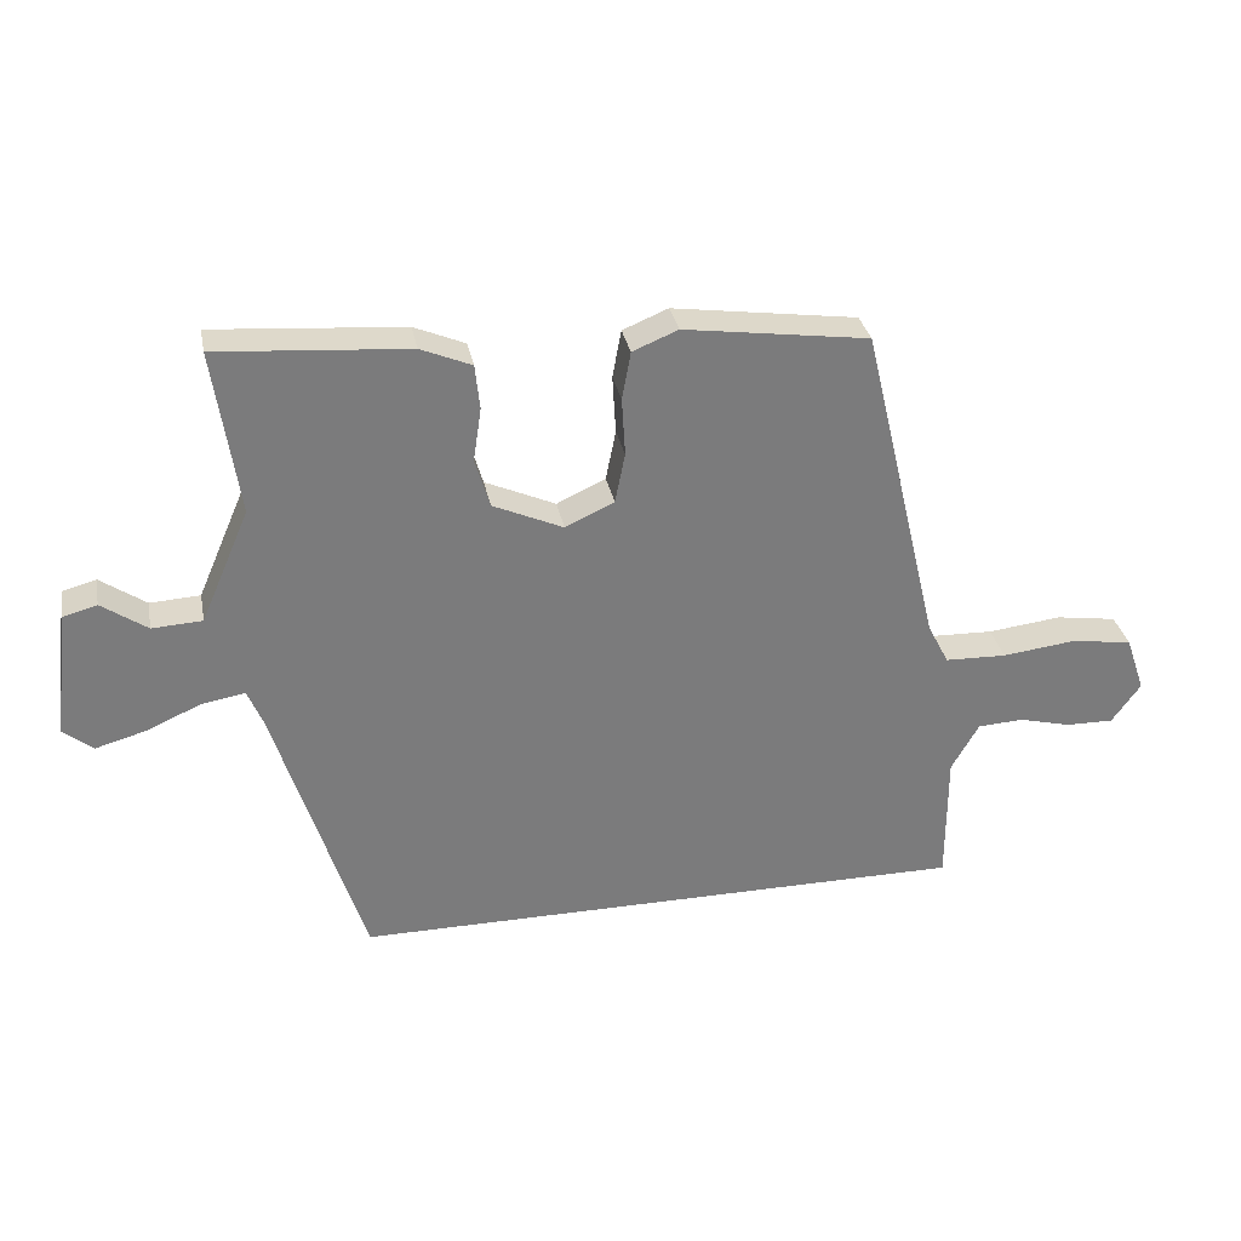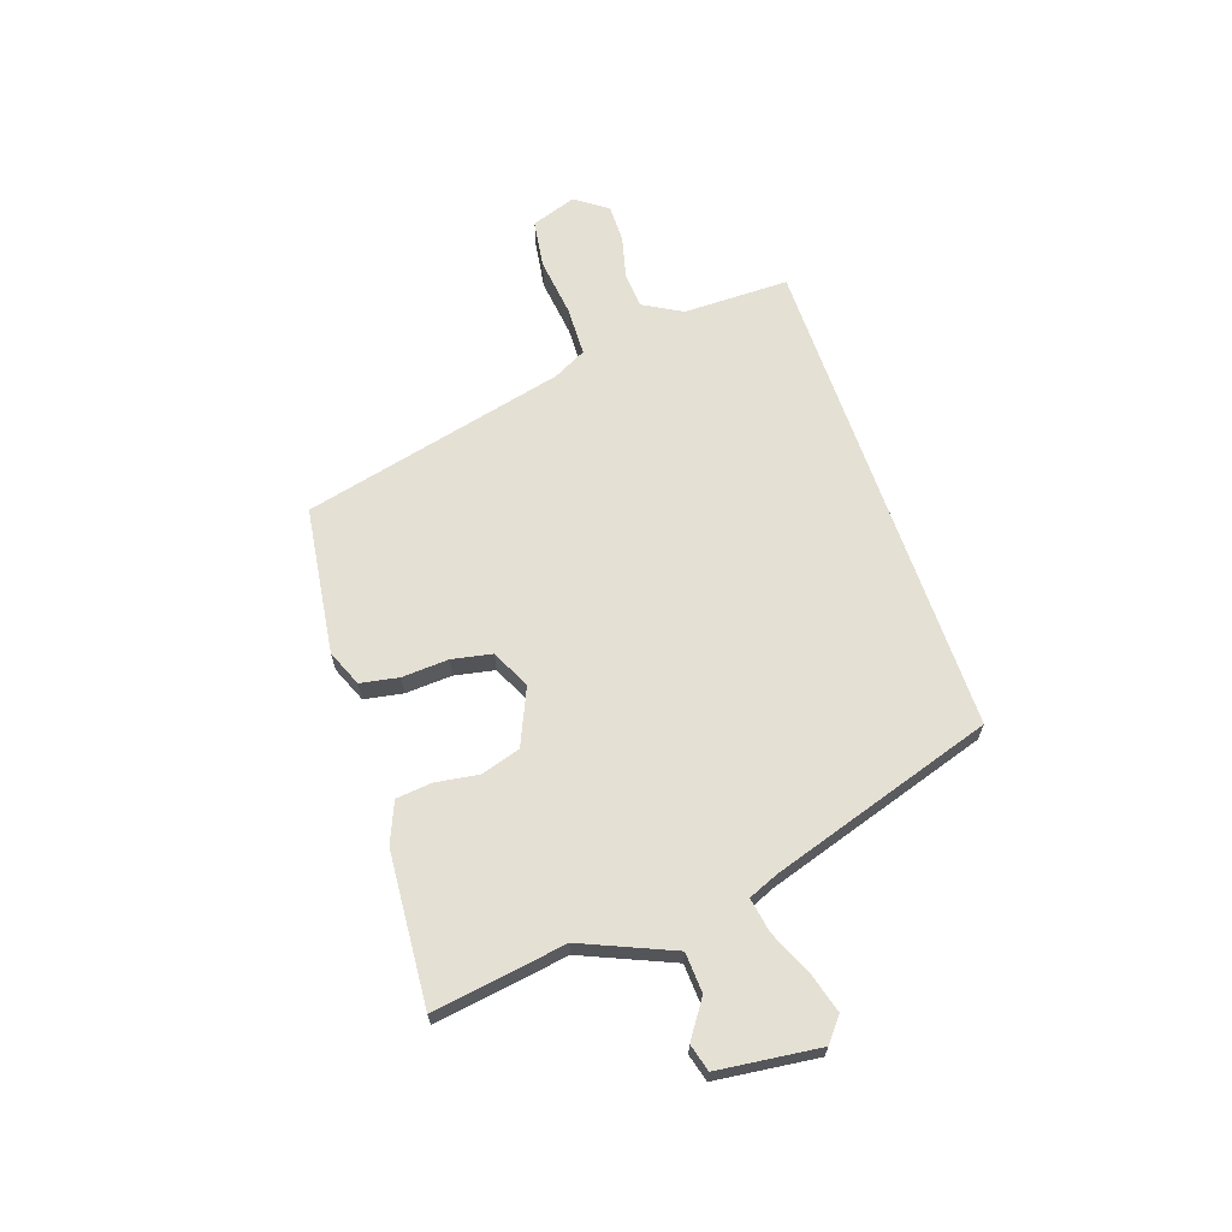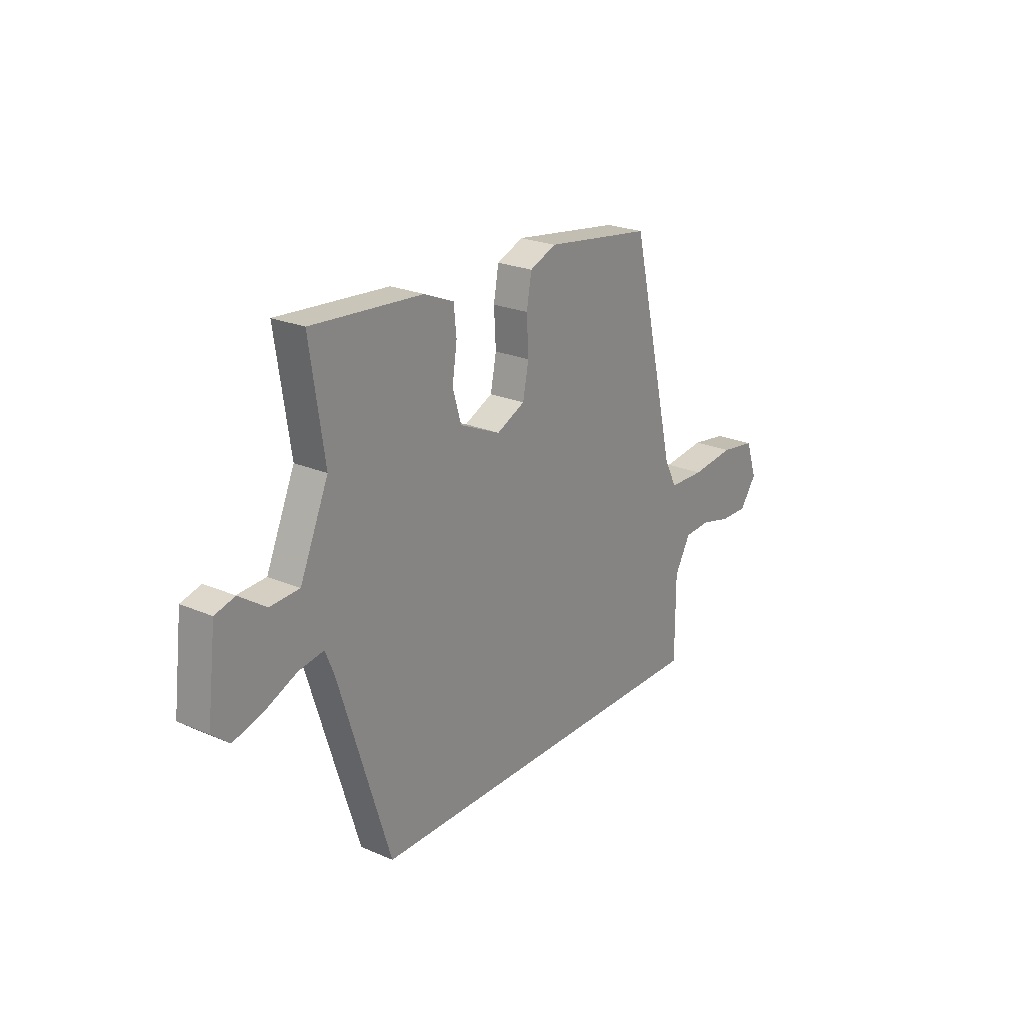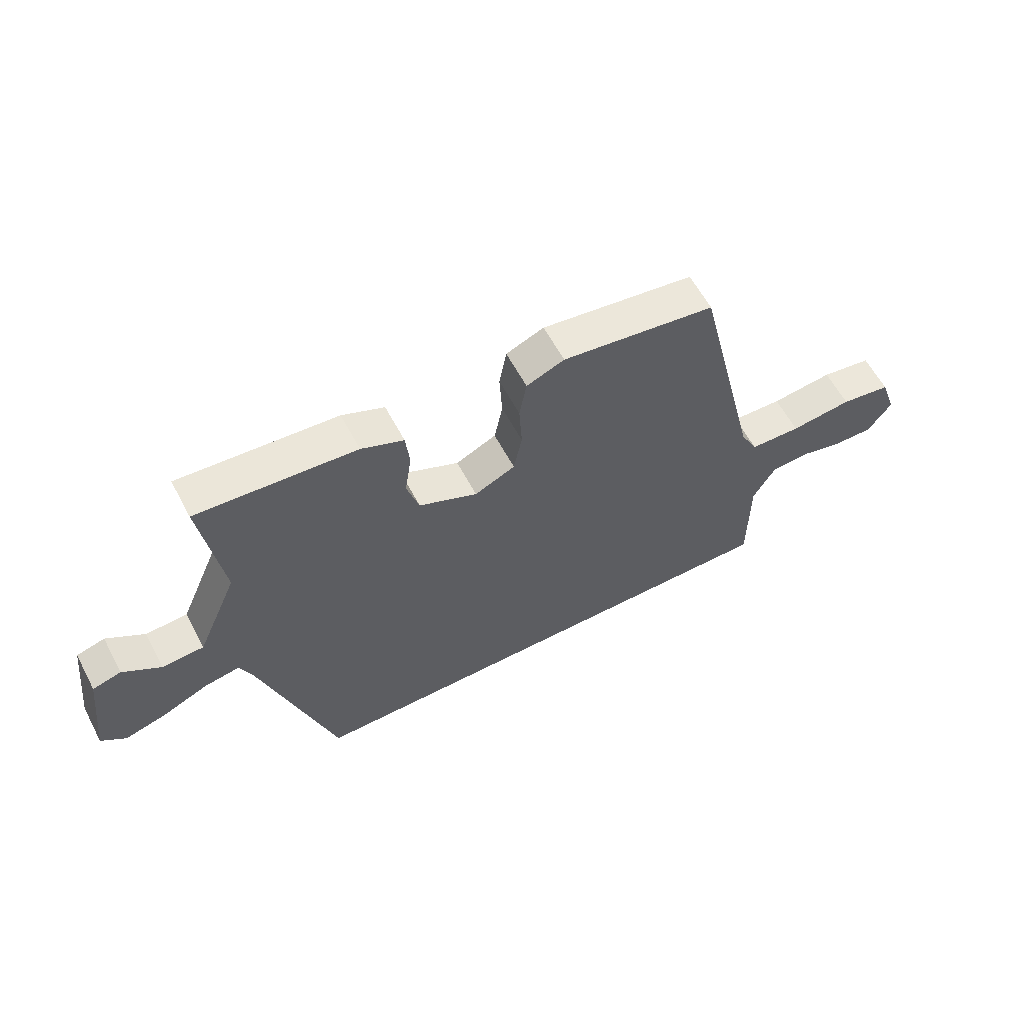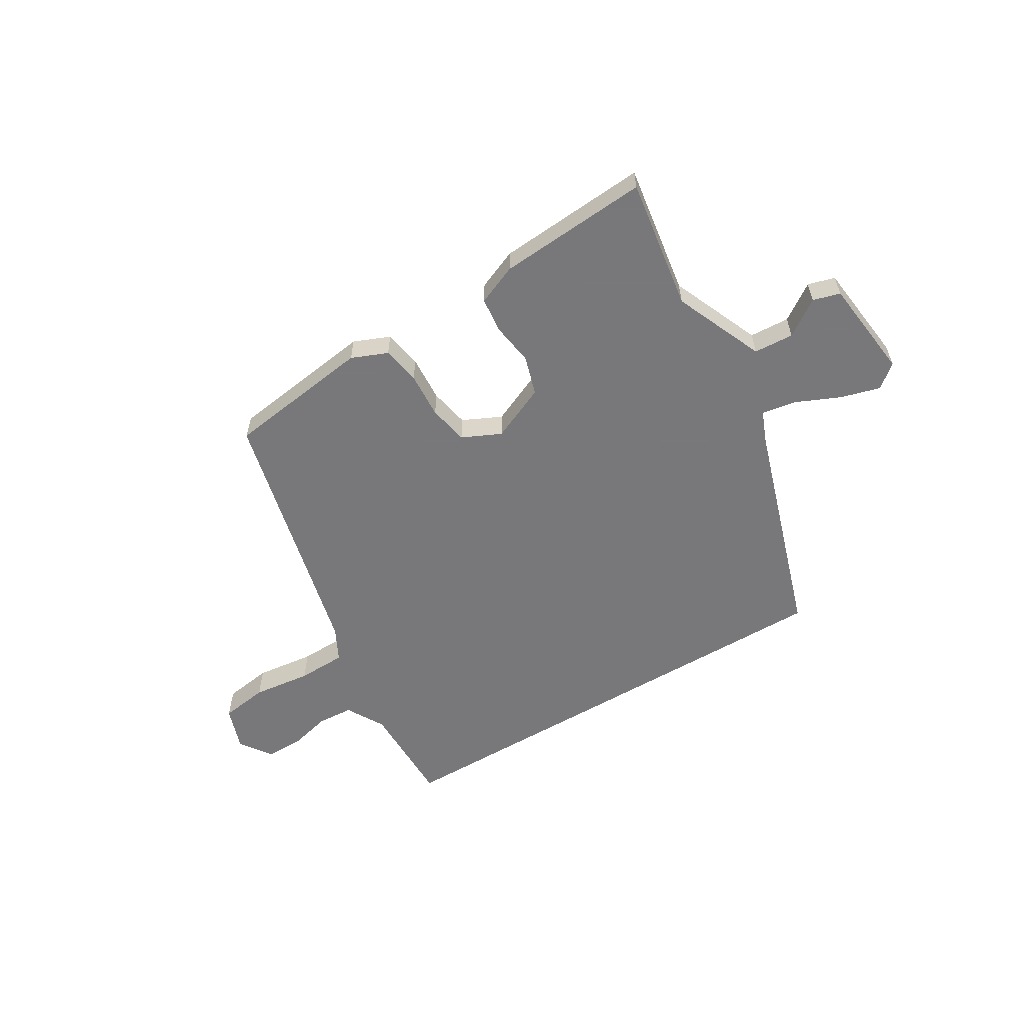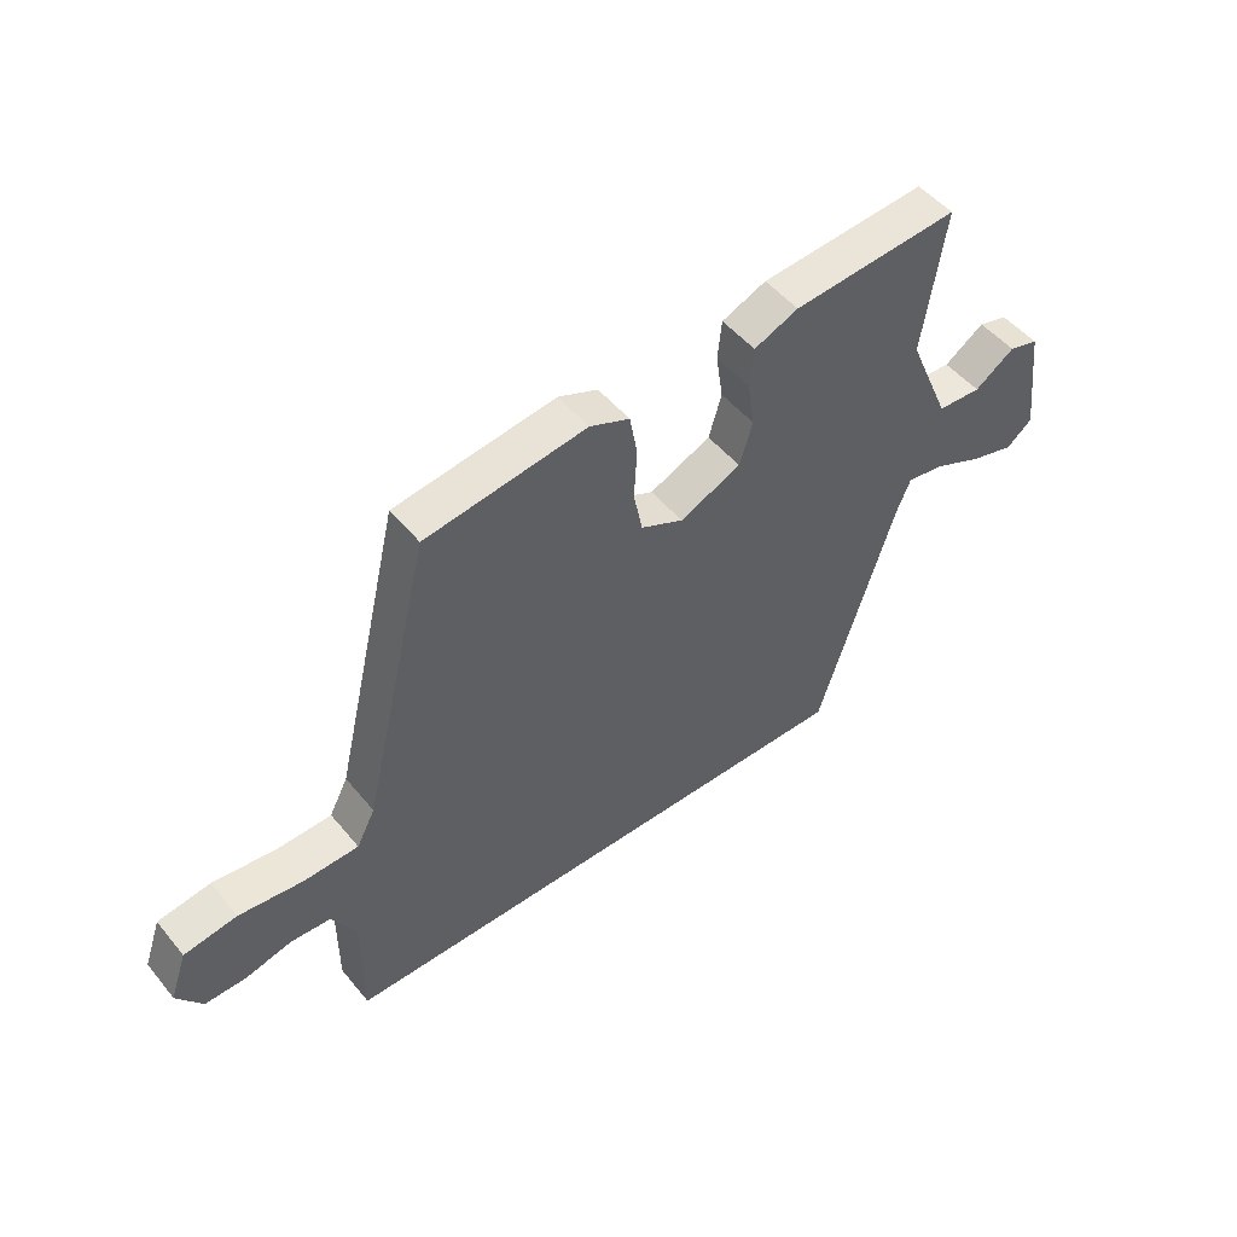
<metadata>
{"format":"obj","ext":"obj","renderer":"f3d","projection":"perspective","resolution":1024,"background":"white","views":[{"elev":32.0,"azim":169.0,"up":"+Z"},{"elev":65.2,"azim":71.0,"up":"+Y"},{"elev":23.5,"azim":126.0,"up":"+Z"},{"elev":60.4,"azim":152.1,"up":"+Z"},{"elev":-57.6,"azim":30.8,"up":"+Y"},{"elev":50.1,"azim":-37.9,"up":"+Z"}]}
</metadata>
<code>
v -0.371 0.07 0.456
v -0.095 0.07 0.495
v -0.027 0.07 0.467
v -0.014 0.07 0.395
v -0.019 0.07 0.308
v -0.004 0.07 0.233
v 0.069 0.07 0.199
v 0.174 0.07 0.246
v 0.196 0.07 0.32
v 0.184 0.07 0.4
v 0.191 0.07 0.467
v 0.267 0.07 0.499
v 0.552 0.07 0.521
v 0.515 0.07 0.273
v 0.588 0.07 0.104
v 0.663 0.07 0.1
v 0.731 0.07 0.147
v 0.782 0.07 0.133
v 0.805 0.07 -0.057
v 0.761 0.07 -0.093
v 0.686 0.07 -0.072
v 0.604 0.07 -0.036
v 0.539 0.07 -0.025
v 0.516 0.07 -0.081
v 0.384 0.07 -0.5
v -0.541 0.07 -0.5
v -0.541 0.07 -0.302
v -0.582 0.07 -0.23
v -0.65 0.07 -0.226
v -0.729 0.07 -0.246
v -0.8 0.07 -0.247
v -0.843 0.07 -0.187
v -0.814 0.07 -0.103
v -0.723 0.07 -0.089
v -0.612 0.07 -0.102
v -0.52 0.07 -0.099
v -0.488 0.07 -0.037
v -0.371 0 0.456
v -0.095 0 0.495
v -0.027 0 0.467
v -0.014 0 0.395
v -0.019 0 0.308
v -0.004 0 0.233
v 0.069 0 0.199
v 0.174 0 0.246
v 0.196 0 0.32
v 0.184 0 0.4
v 0.191 0 0.467
v 0.267 0 0.499
v 0.552 0 0.521
v 0.515 0 0.273
v 0.588 0 0.104
v 0.663 0 0.1
v 0.731 0 0.147
v 0.782 0 0.133
v 0.805 0 -0.057
v 0.761 0 -0.093
v 0.686 0 -0.072
v 0.604 0 -0.036
v 0.539 0 -0.025
v 0.516 0 -0.081
v 0.384 0 -0.5
v -0.541 0 -0.5
v -0.541 0 -0.302
v -0.582 0 -0.23
v -0.65 0 -0.226
v -0.729 0 -0.246
v -0.8 0 -0.247
v -0.843 0 -0.187
v -0.814 0 -0.103
v -0.723 0 -0.089
v -0.612 0 -0.102
v -0.52 0 -0.099
v -0.488 0 -0.037
f 33 34 35
f 32 33 35
f 31 32 35
f 30 31 35
f 29 30 35
f 28 29 35 36
f 27 28 36 37
f 26 27 37
f 25 26 37
f 24 25 37
f 20 21 22
f 19 20 22
f 18 19 22
f 17 18 22
f 16 17 22
f 15 16 22 23
f 23 24 37
f 15 23 37
f 14 15 37
f 12 13 14
f 11 12 14
f 10 11 14
f 9 10 14
f 3 4 5
f 2 3 5
f 1 2 5
f 37 1 5
f 37 5 6
f 8 9 14
f 7 8 14
f 7 14 37
f 6 7 37
f 72 71 70
f 72 70 69
f 72 69 68
f 72 68 67
f 72 67 66
f 73 72 66 65
f 74 73 65 64
f 74 64 63
f 74 63 62
f 74 62 61
f 59 58 57
f 59 57 56
f 59 56 55
f 59 55 54
f 59 54 53
f 60 59 53 52
f 74 61 60
f 74 60 52
f 74 52 51
f 51 50 49
f 51 49 48
f 51 48 47
f 51 47 46
f 42 41 40
f 42 40 39
f 42 39 38
f 42 38 74
f 43 42 74
f 51 46 45
f 51 45 44
f 74 51 44
f 74 44 43
f 1 38 39 2
f 2 39 40 3
f 3 40 41 4
f 4 41 42 5
f 5 42 43 6
f 6 43 44 7
f 7 44 45 8
f 8 45 46 9
f 9 46 47 10
f 10 47 48 11
f 11 48 49 12
f 12 49 50 13
f 13 50 51 14
f 14 51 52 15
f 15 52 53 16
f 16 53 54 17
f 17 54 55 18
f 18 55 56 19
f 19 56 57 20
f 20 57 58 21
f 21 58 59 22
f 22 59 60 23
f 23 60 61 24
f 24 61 62 25
f 25 62 63 26
f 26 63 64 27
f 27 64 65 28
f 28 65 66 29
f 29 66 67 30
f 30 67 68 31
f 31 68 69 32
f 32 69 70 33
f 33 70 71 34
f 34 71 72 35
f 35 72 73 36
f 36 73 74 37
f 37 74 38 1

</code>
